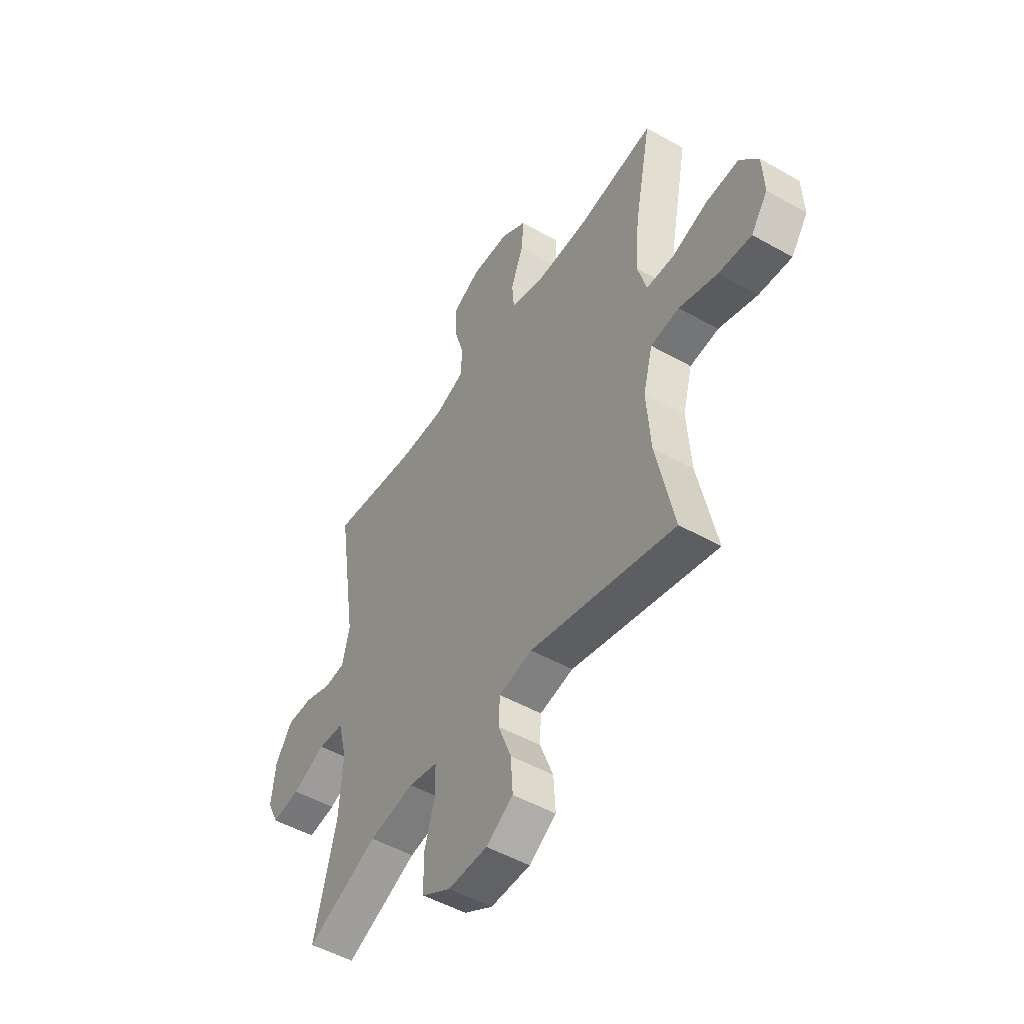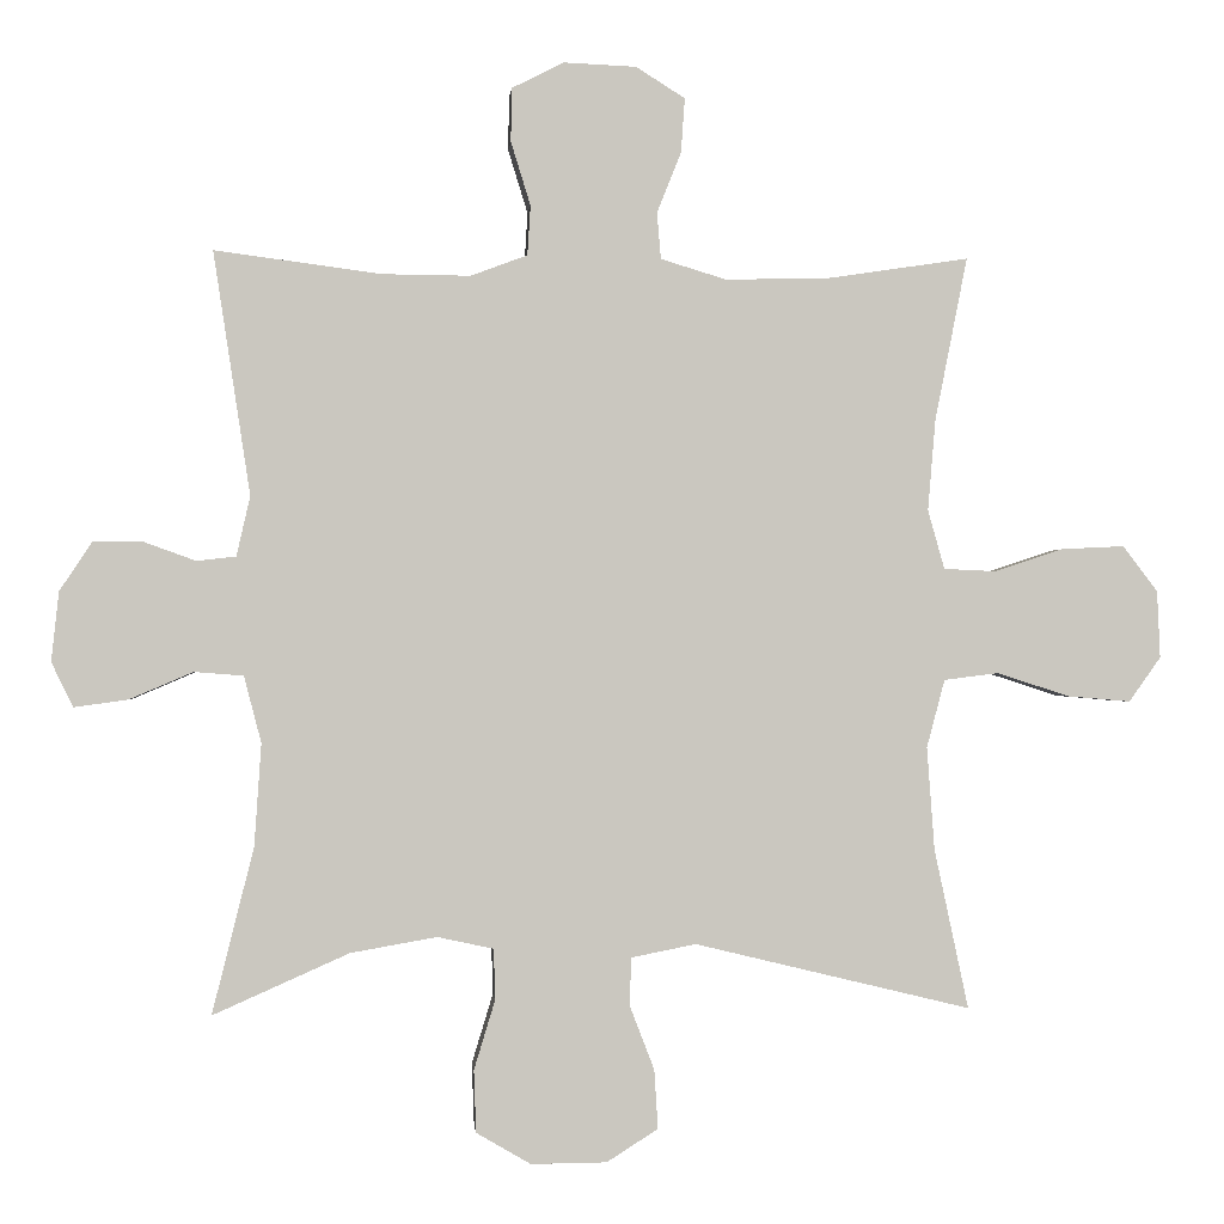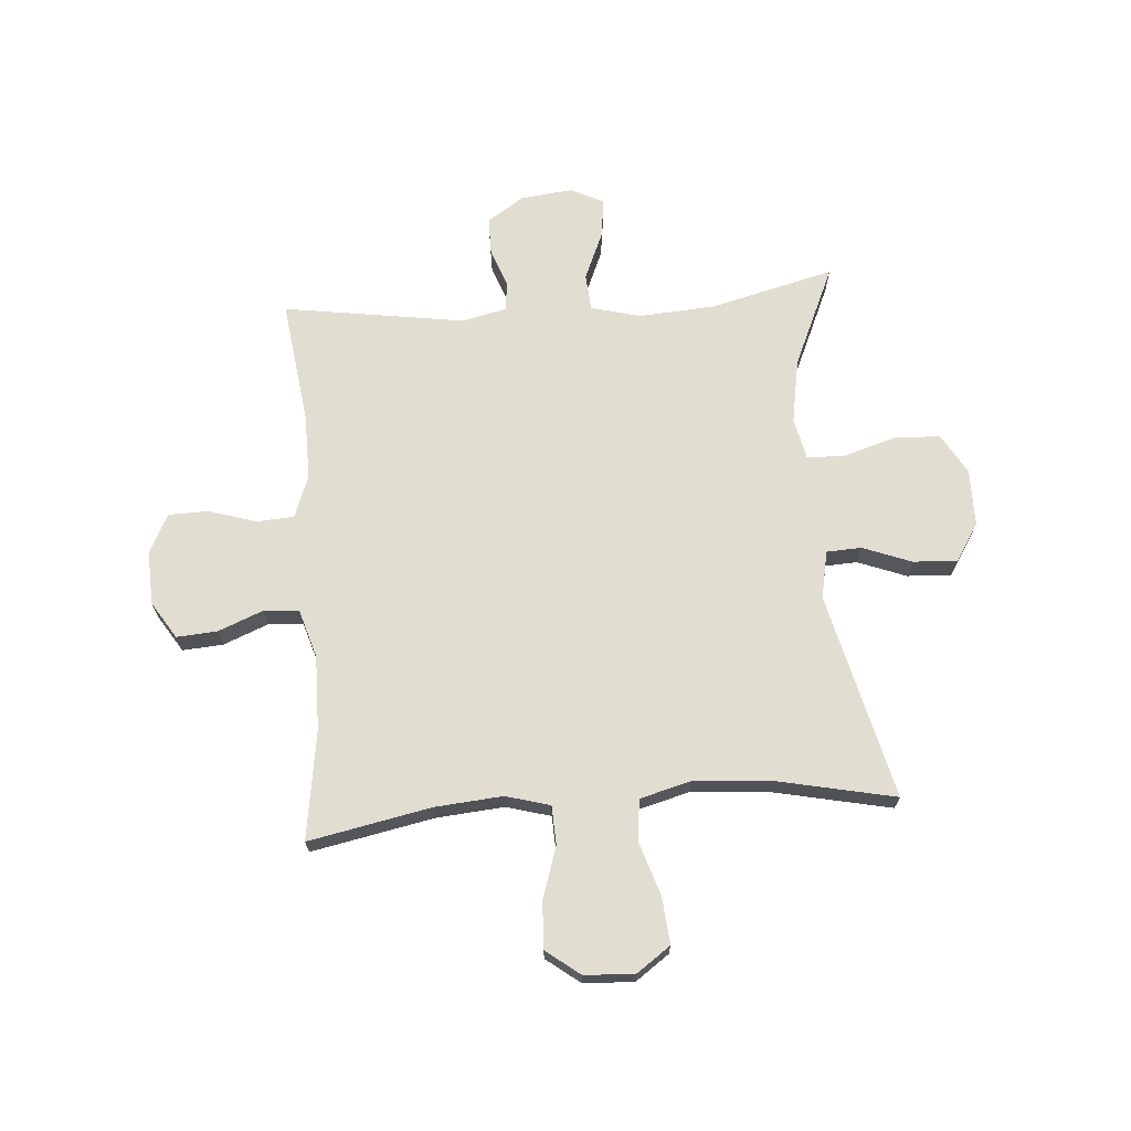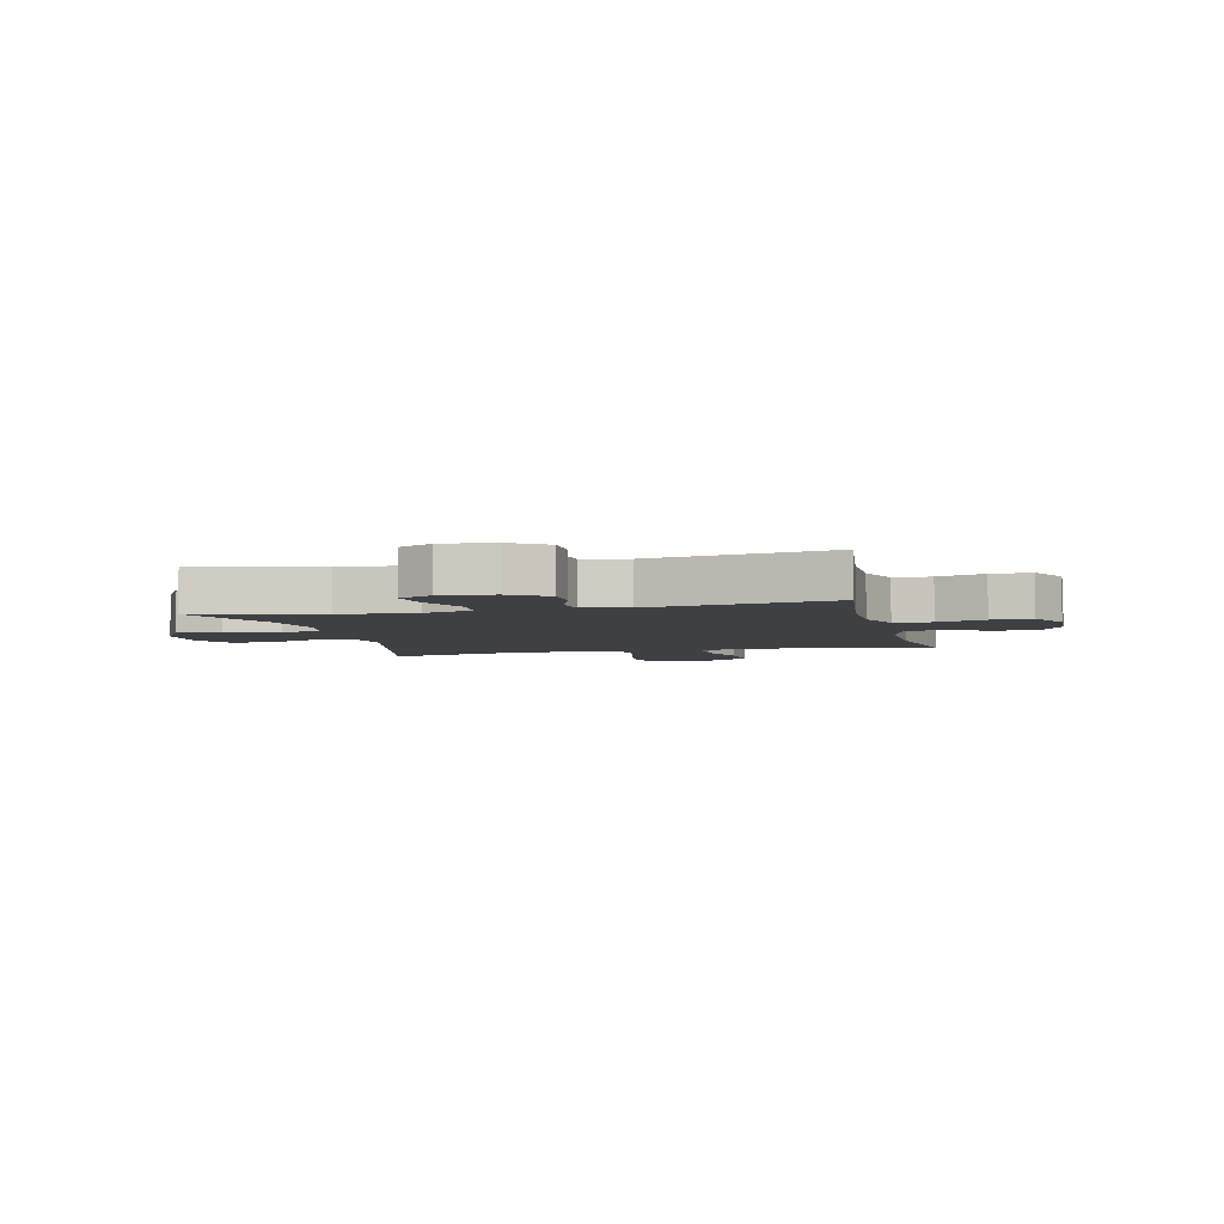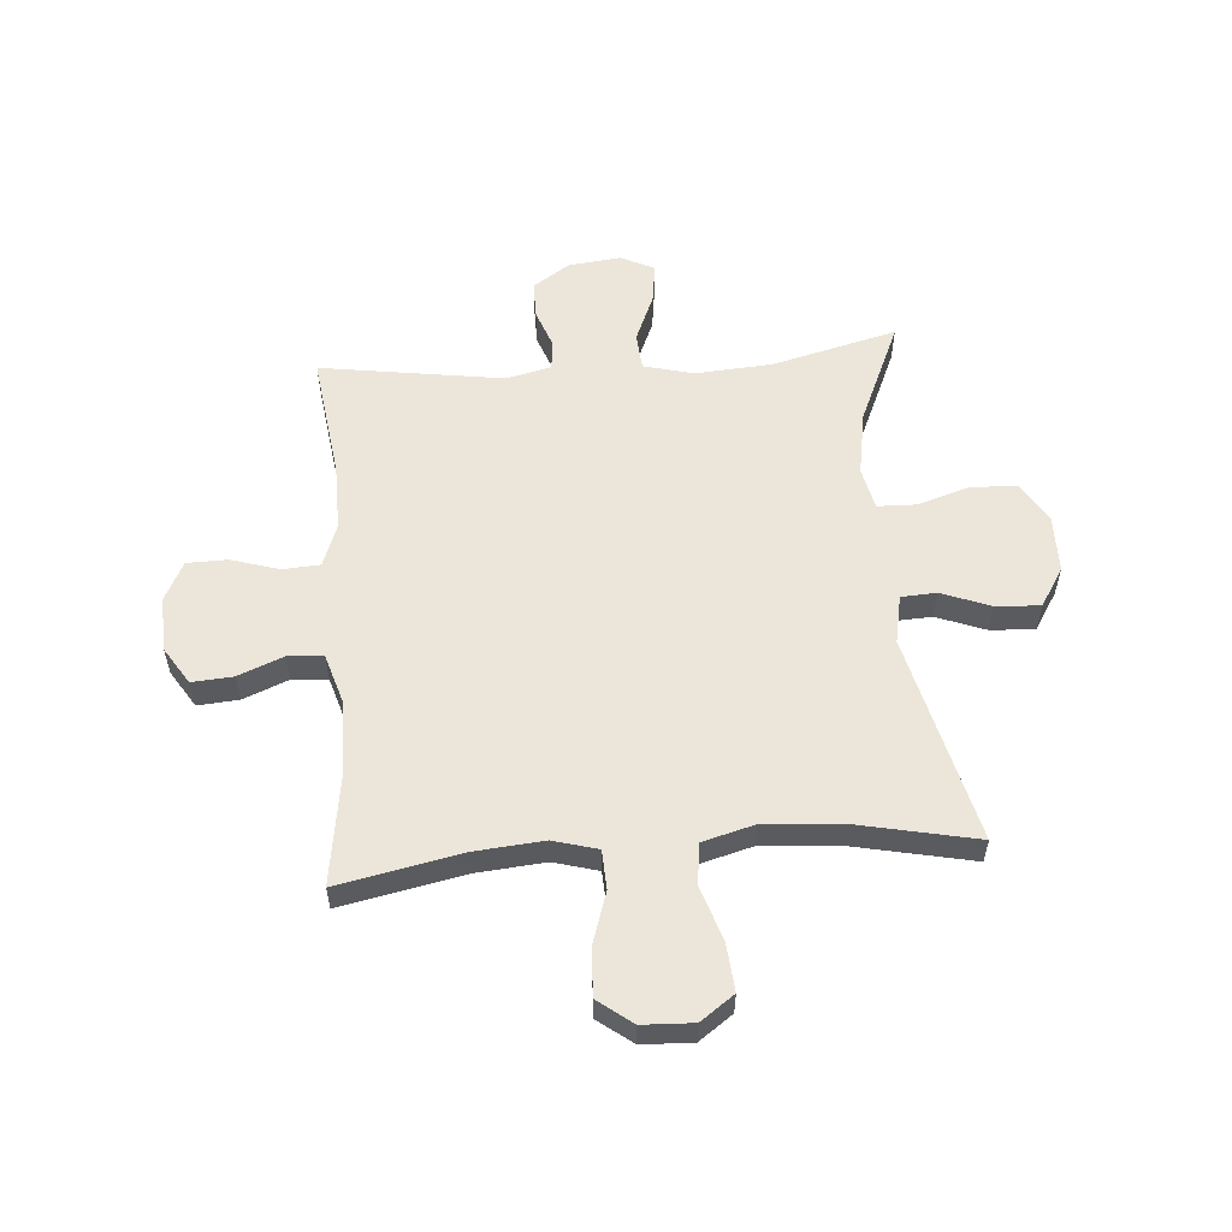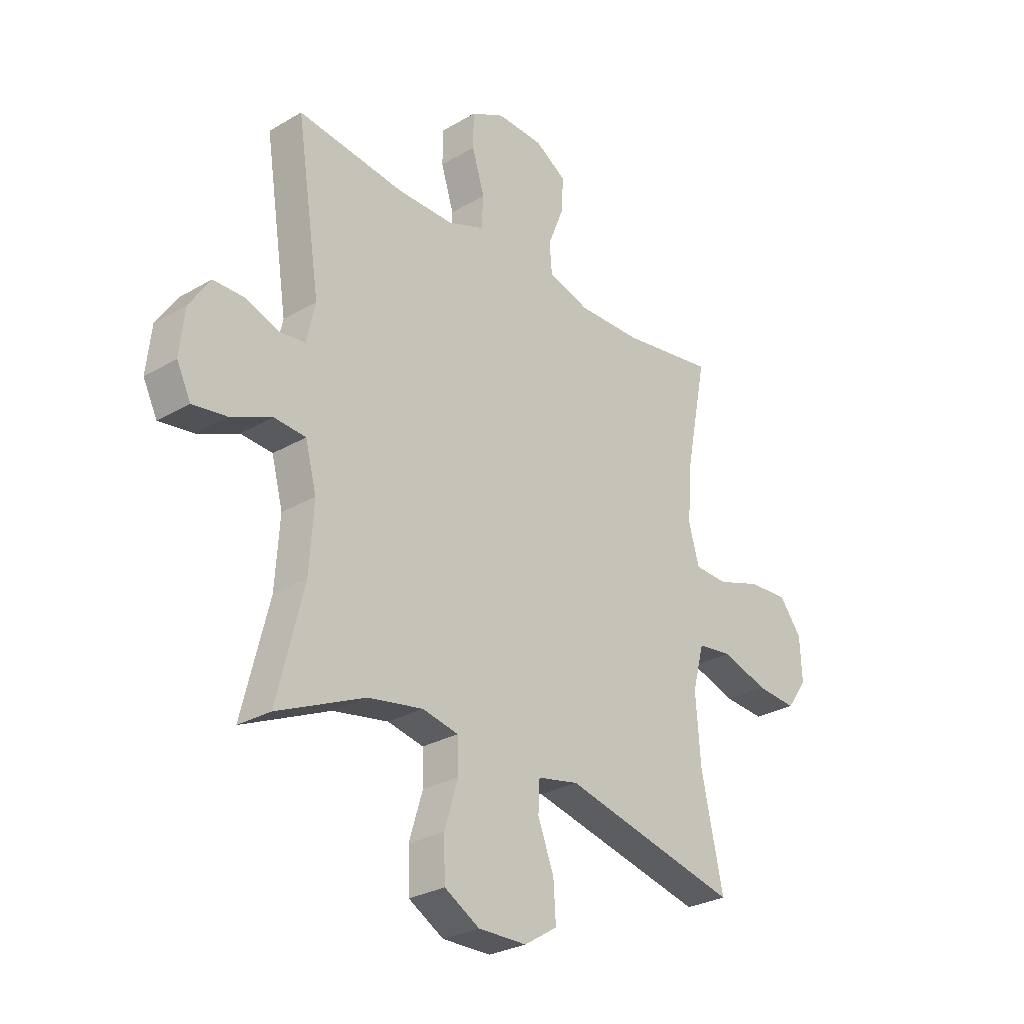
<metadata>
{"format":"obj","ext":"obj","renderer":"f3d","projection":"perspective","resolution":1024,"background":"white","views":[{"elev":-50.0,"azim":58.1,"up":"+Z"},{"elev":-0.9,"azim":-4.8,"up":"+Z"},{"elev":68.8,"azim":85.6,"up":"+Y"},{"elev":-4.7,"azim":-76.1,"up":"+Y"},{"elev":56.5,"azim":85.4,"up":"+Y"},{"elev":-28.1,"azim":-48.4,"up":"+Z"}]}
</metadata>
<code>
v 0.5 0.07 0.5
v 0.457 0.07 0.283
v 0.447 0.07 0.163
v 0.469 0.07 0.085
v 0.538 0.07 0.082
v 0.629 0.07 0.112
v 0.712 0.07 0.116
v 0.758 0.07 0.056
v 0.762 0.07 -0.033
v 0.72 0.07 -0.092
v 0.637 0.07 -0.085
v 0.541 0.07 -0.054
v 0.469 0.07 -0.063
v 0.445 0.07 -0.153
v 0.455 0.07 -0.289
v 0.5 0.07 -0.5
v 0.135 0.07 -0.412
v 0.05 0.07 -0.429
v 0.047 0.07 -0.491
v 0.08 0.07 -0.577
v 0.085 0.07 -0.655
v 0.017 0.07 -0.698
v -0.083 0.07 -0.699
v -0.155 0.07 -0.657
v -0.158 0.07 -0.575
v -0.13 0.07 -0.483
v -0.132 0.07 -0.416
v -0.206 0.07 -0.4
v -0.32 0.07 -0.42
v -0.5 0.07 -0.5
v -0.445 0.07 -0.28
v -0.436 0.07 -0.145
v -0.459 0.07 -0.057
v -0.524 0.07 -0.052
v -0.608 0.07 -0.088
v -0.679 0.07 -0.098
v -0.708 0.07 -0.039
v -0.698 0.07 0.053
v -0.655 0.07 0.118
v -0.59 0.07 0.118
v -0.521 0.07 0.093
v -0.469 0.07 0.099
v -0.451 0.07 0.178
v -0.5 0.07 0.5
v -0.279 0.07 0.471
v -0.163 0.07 0.47
v -0.088 0.07 0.498
v -0.084 0.07 0.564
v -0.11 0.07 0.648
v -0.109 0.07 0.719
v -0.04 0.07 0.754
v 0.056 0.07 0.75
v 0.121 0.07 0.709
v 0.116 0.07 0.637
v 0.084 0.07 0.557
v 0.089 0.07 0.495
v 0.175 0.07 0.469
v 0.307 0.07 0.471
v 0.5 0 0.5
v 0.457 0 0.283
v 0.447 0 0.163
v 0.469 0 0.085
v 0.538 0 0.082
v 0.629 0 0.112
v 0.712 0 0.116
v 0.758 0 0.056
v 0.762 0 -0.033
v 0.72 0 -0.092
v 0.637 0 -0.085
v 0.541 0 -0.054
v 0.469 0 -0.063
v 0.445 0 -0.153
v 0.455 0 -0.289
v 0.5 0 -0.5
v 0.135 0 -0.412
v 0.05 0 -0.429
v 0.047 0 -0.491
v 0.08 0 -0.577
v 0.085 0 -0.655
v 0.017 0 -0.698
v -0.083 0 -0.699
v -0.155 0 -0.657
v -0.158 0 -0.575
v -0.13 0 -0.483
v -0.132 0 -0.416
v -0.206 0 -0.4
v -0.32 0 -0.42
v -0.5 0 -0.5
v -0.445 0 -0.28
v -0.436 0 -0.145
v -0.459 0 -0.057
v -0.524 0 -0.052
v -0.608 0 -0.088
v -0.679 0 -0.098
v -0.708 0 -0.039
v -0.698 0 0.053
v -0.655 0 0.118
v -0.59 0 0.118
v -0.521 0 0.093
v -0.469 0 0.099
v -0.451 0 0.178
v -0.5 0 0.5
v -0.279 0 0.471
v -0.163 0 0.47
v -0.088 0 0.498
v -0.084 0 0.564
v -0.11 0 0.648
v -0.109 0 0.719
v -0.04 0 0.754
v 0.056 0 0.75
v 0.121 0 0.709
v 0.116 0 0.637
v 0.084 0 0.557
v 0.089 0 0.495
v 0.175 0 0.469
v 0.307 0 0.471
f 53 54 55
f 52 53 55
f 51 52 55
f 50 51 55
f 49 50 55
f 48 49 55
f 47 48 55 56
f 46 47 56 57
f 43 44 45
f 42 43 45 46
f 39 40 41
f 38 39 41
f 37 38 41
f 36 37 41
f 35 36 41
f 34 35 41
f 33 34 41 42
f 42 46 57
f 33 42 57
f 32 33 57
f 29 30 31
f 32 57 58
f 31 32 58
f 29 31 58
f 28 29 58
f 24 25 26
f 23 24 26
f 22 23 26
f 21 22 26
f 20 21 26
f 19 20 26
f 18 19 26 27
f 15 16 17
f 27 28 58
f 18 27 58
f 17 18 58
f 15 17 58
f 14 15 58
f 10 11 12
f 9 10 12
f 8 9 12
f 7 8 12
f 6 7 12
f 5 6 12
f 4 5 12 13
f 58 1 2
f 58 2 3
f 13 14 58
f 4 13 58
f 3 4 58
f 113 112 111
f 113 111 110
f 113 110 109
f 113 109 108
f 113 108 107
f 113 107 106
f 114 113 106 105
f 115 114 105 104
f 103 102 101
f 104 103 101 100
f 99 98 97
f 99 97 96
f 99 96 95
f 99 95 94
f 99 94 93
f 99 93 92
f 100 99 92 91
f 115 104 100
f 115 100 91
f 115 91 90
f 89 88 87
f 116 115 90
f 116 90 89
f 116 89 87
f 116 87 86
f 84 83 82
f 84 82 81
f 84 81 80
f 84 80 79
f 84 79 78
f 84 78 77
f 85 84 77 76
f 75 74 73
f 116 86 85
f 116 85 76
f 116 76 75
f 116 75 73
f 116 73 72
f 70 69 68
f 70 68 67
f 70 67 66
f 70 66 65
f 70 65 64
f 70 64 63
f 71 70 63 62
f 60 59 116
f 61 60 116
f 116 72 71
f 116 71 62
f 116 62 61
f 1 59 60 2
f 2 60 61 3
f 3 61 62 4
f 4 62 63 5
f 5 63 64 6
f 6 64 65 7
f 7 65 66 8
f 8 66 67 9
f 9 67 68 10
f 10 68 69 11
f 11 69 70 12
f 12 70 71 13
f 13 71 72 14
f 14 72 73 15
f 15 73 74 16
f 16 74 75 17
f 17 75 76 18
f 18 76 77 19
f 19 77 78 20
f 20 78 79 21
f 21 79 80 22
f 22 80 81 23
f 23 81 82 24
f 24 82 83 25
f 25 83 84 26
f 26 84 85 27
f 27 85 86 28
f 28 86 87 29
f 29 87 88 30
f 30 88 89 31
f 31 89 90 32
f 32 90 91 33
f 33 91 92 34
f 34 92 93 35
f 35 93 94 36
f 36 94 95 37
f 37 95 96 38
f 38 96 97 39
f 39 97 98 40
f 40 98 99 41
f 41 99 100 42
f 42 100 101 43
f 43 101 102 44
f 44 102 103 45
f 45 103 104 46
f 46 104 105 47
f 47 105 106 48
f 48 106 107 49
f 49 107 108 50
f 50 108 109 51
f 51 109 110 52
f 52 110 111 53
f 53 111 112 54
f 54 112 113 55
f 55 113 114 56
f 56 114 115 57
f 57 115 116 58
f 58 116 59 1

</code>
